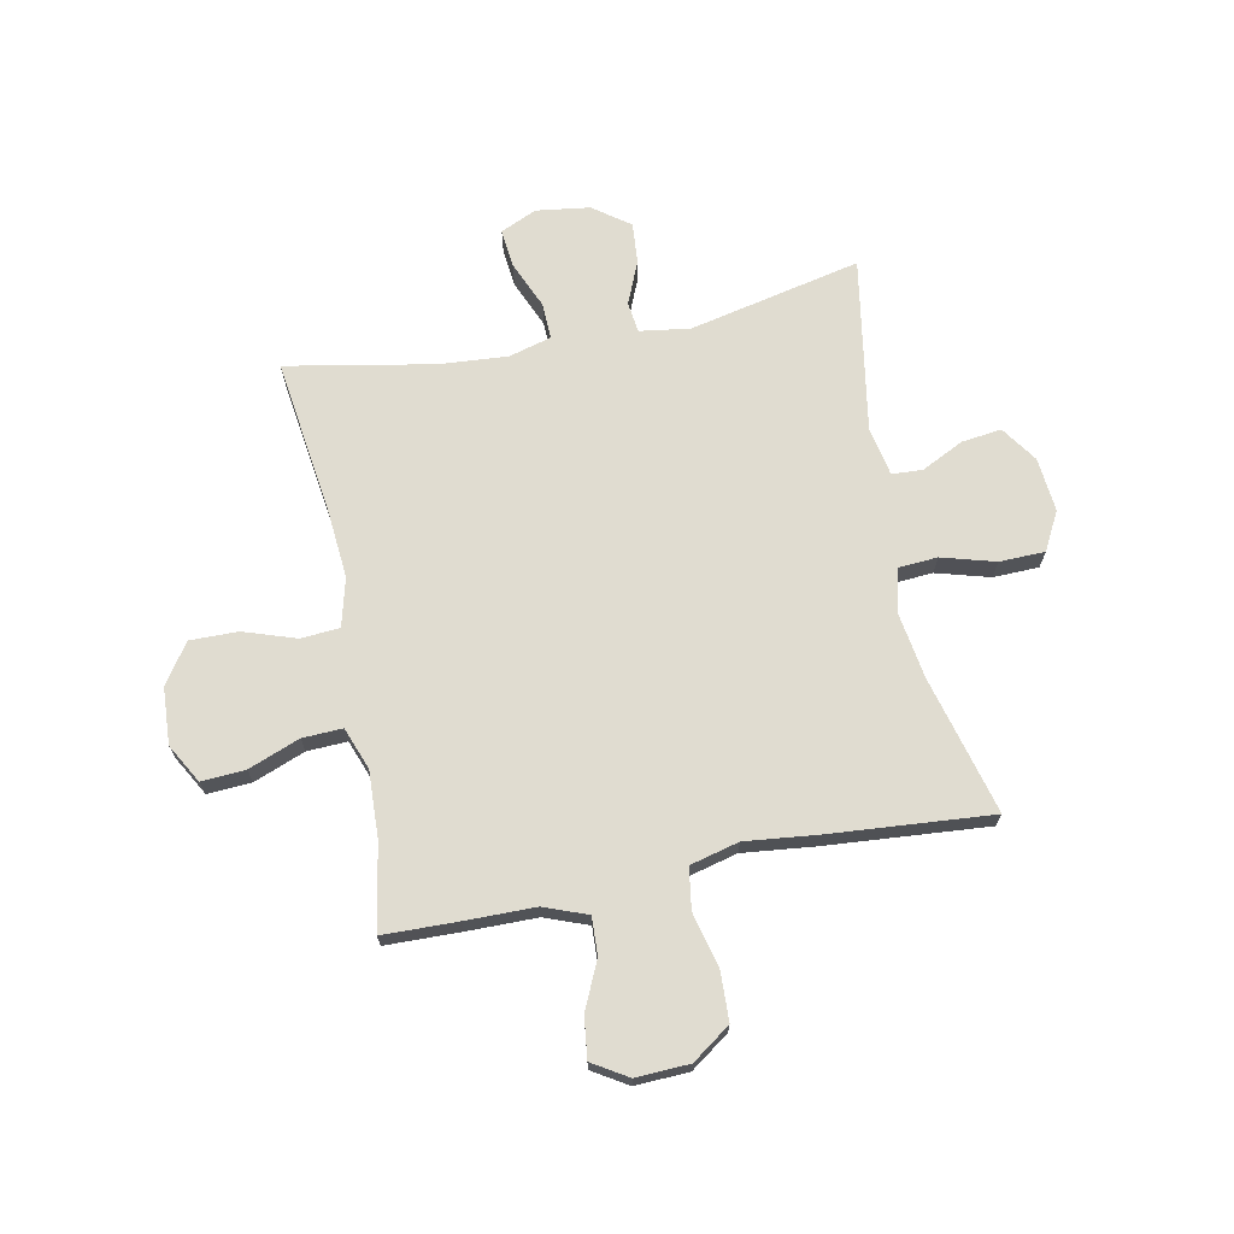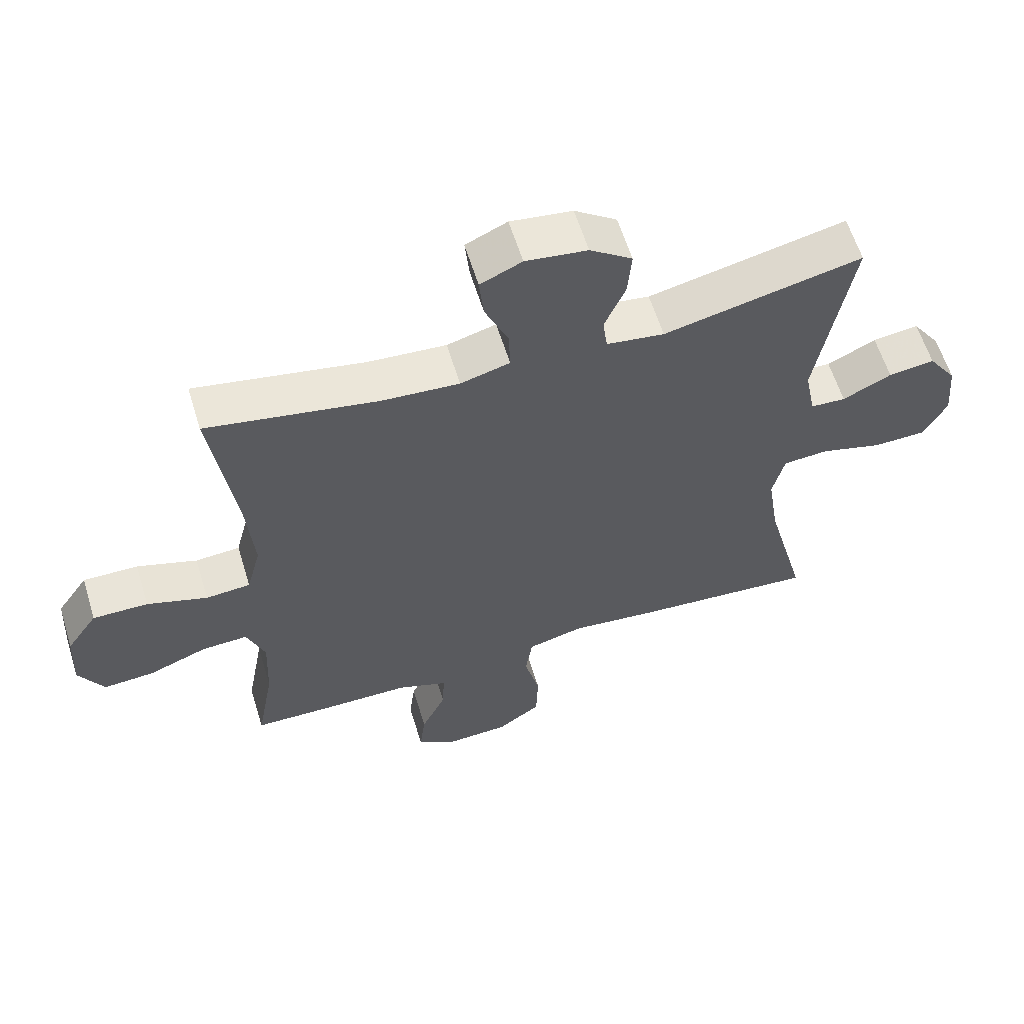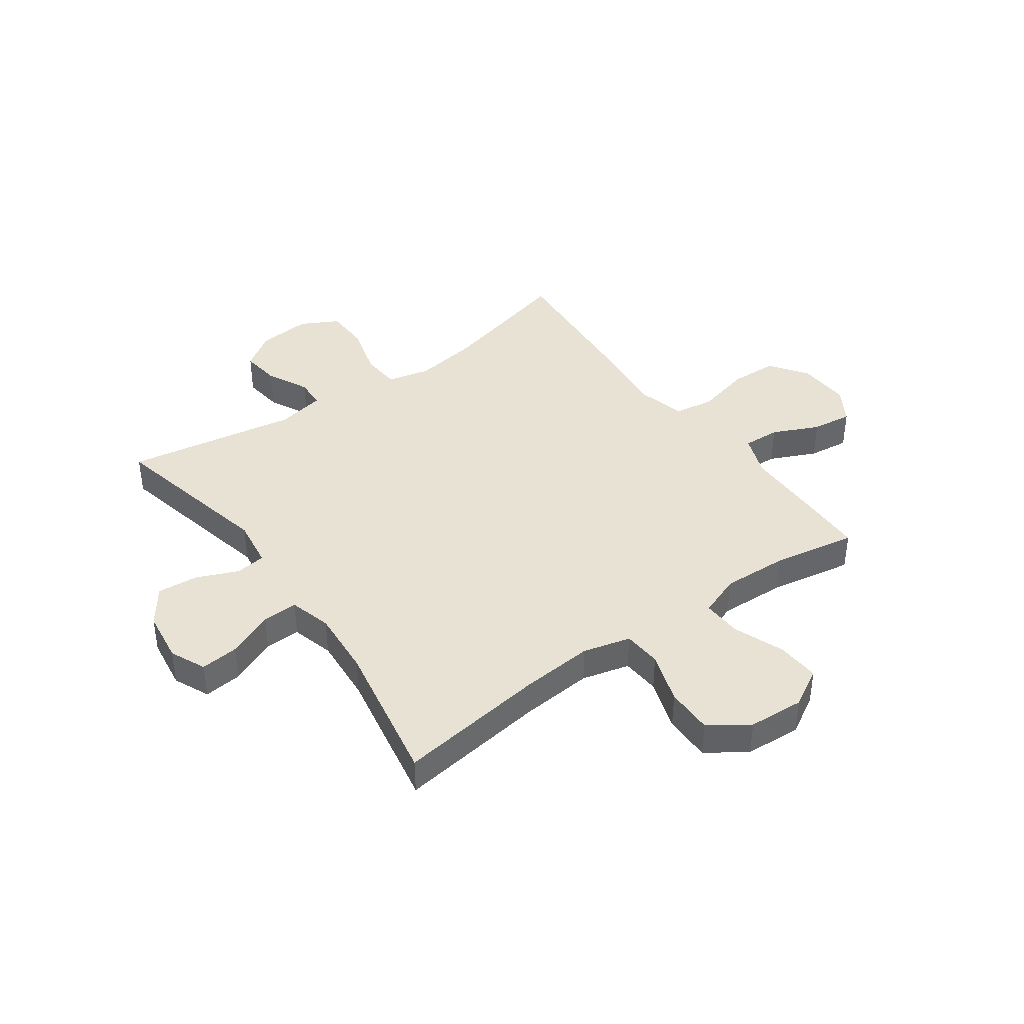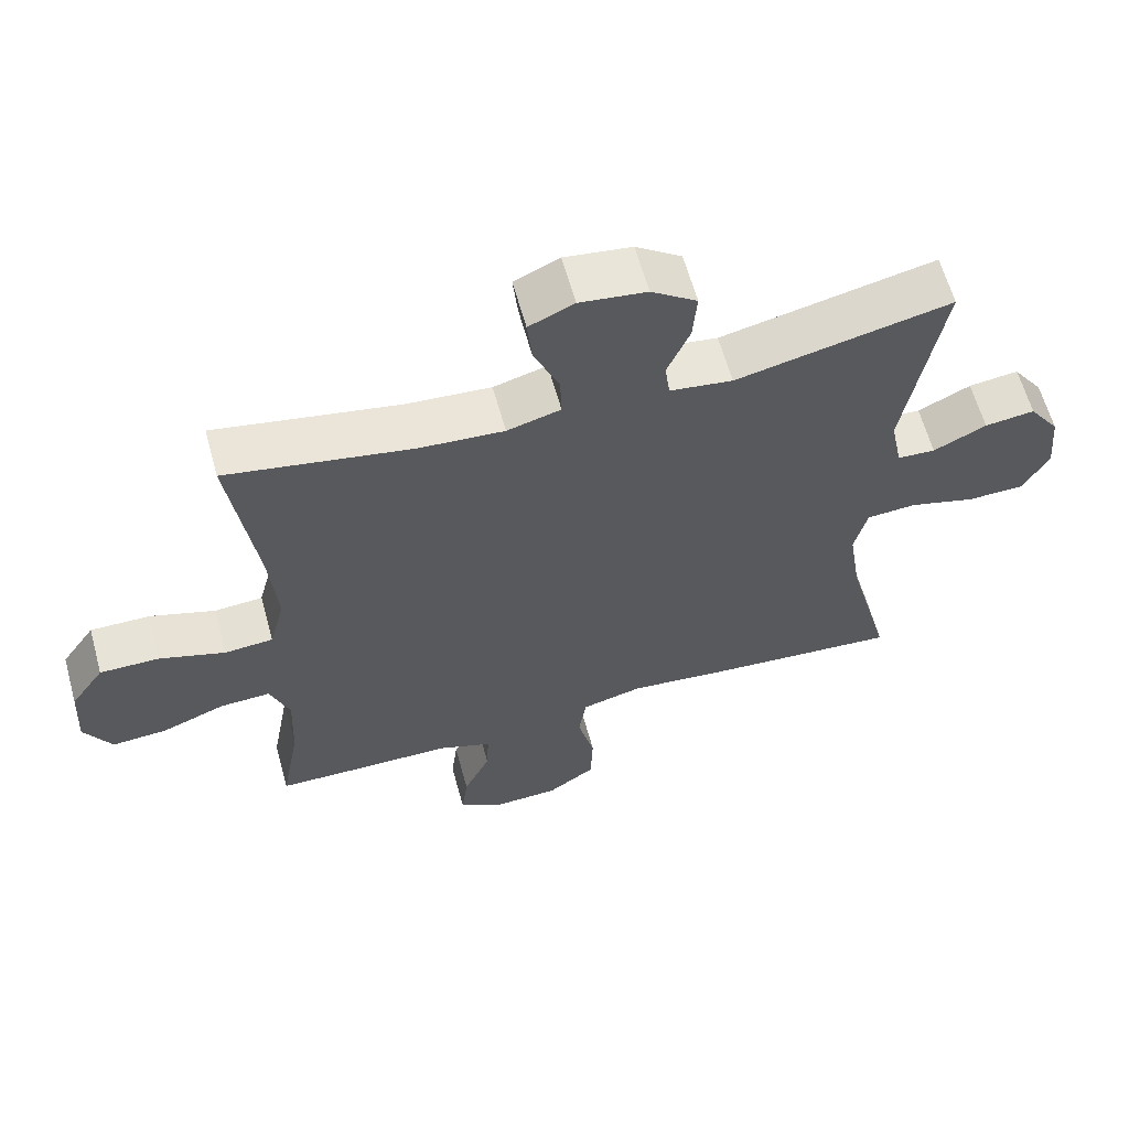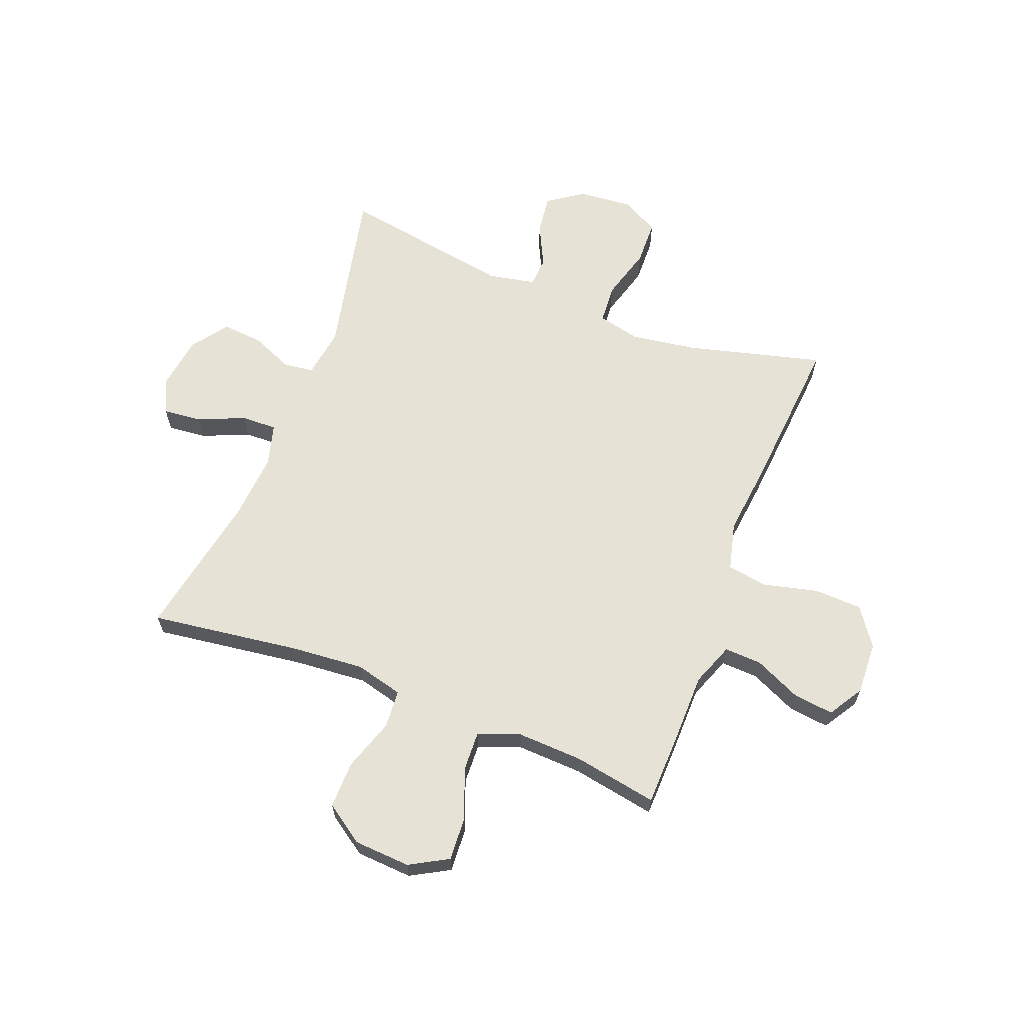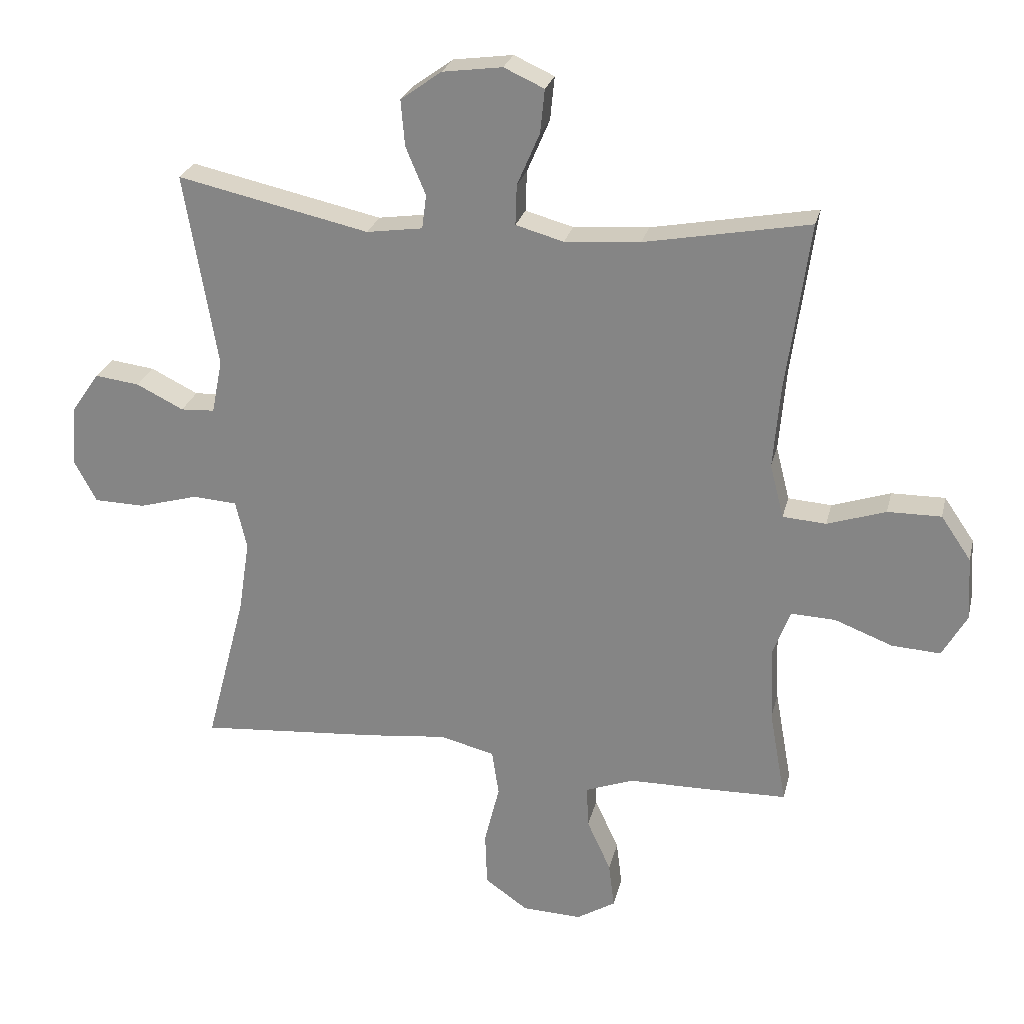
<metadata>
{"format":"obj","ext":"obj","renderer":"f3d","projection":"perspective","resolution":1024,"background":"white","views":[{"elev":69.5,"azim":168.7,"up":"+Y"},{"elev":60.5,"azim":162.9,"up":"+Z"},{"elev":40.6,"azim":54.4,"up":"+Y"},{"elev":62.1,"azim":164.6,"up":"+Z"},{"elev":63.9,"azim":111.3,"up":"+Y"},{"elev":25.6,"azim":13.1,"up":"+Z"}]}
</metadata>
<code>
v 0.5 0.07 -0.5
v 0.367 0.07 -0.503
v 0.244 0.07 -0.504
v 0.167 0.07 -0.533
v 0.17 0.07 -0.6
v 0.208 0.07 -0.683
v 0.217 0.07 -0.756
v 0.155 0.07 -0.794
v 0.06 0.07 -0.79
v -0.008 0.07 -0.742
v -0.011 0.07 -0.655
v 0.013 0.07 -0.558
v 0.002 0.07 -0.485
v -0.085 0.07 -0.463
v -0.213 0.07 -0.477
v -0.5 0.07 -0.5
v -0.436 0.07 -0.255
v -0.418 0.07 -0.138
v -0.436 0.07 -0.061
v -0.506 0.07 -0.056
v -0.601 0.07 -0.083
v -0.682 0.07 -0.081
v -0.718 0.07 -0.013
v -0.709 0.07 0.083
v -0.665 0.07 0.147
v -0.594 0.07 0.138
v -0.519 0.07 0.101
v -0.465 0.07 0.104
v -0.448 0.07 0.19
v -0.5 0.07 0.5
v -0.195 0.07 0.433
v -0.106 0.07 0.446
v -0.099 0.07 0.5
v -0.131 0.07 0.576
v -0.137 0.07 0.649
v -0.072 0.07 0.696
v 0.023 0.07 0.709
v 0.087 0.07 0.68
v 0.08 0.07 0.611
v 0.044 0.07 0.527
v 0.042 0.07 0.463
v 0.118 0.07 0.442
v 0.238 0.07 0.451
v 0.5 0.07 0.5
v 0.463 0.07 0.231
v 0.452 0.07 0.1
v 0.474 0.07 0.014
v 0.543 0.07 0.009
v 0.636 0.07 0.04
v 0.721 0.07 0.041
v 0.769 0.07 -0.029
v 0.775 0.07 -0.13
v 0.736 0.07 -0.199
v 0.658 0.07 -0.194
v 0.567 0.07 -0.159
v 0.496 0.07 -0.156
v 0.468 0.07 -0.231
v 0.473 0.07 -0.349
v 0.5 0 -0.5
v 0.367 0 -0.503
v 0.244 0 -0.504
v 0.167 0 -0.533
v 0.17 0 -0.6
v 0.208 0 -0.683
v 0.217 0 -0.756
v 0.155 0 -0.794
v 0.06 0 -0.79
v -0.008 0 -0.742
v -0.011 0 -0.655
v 0.013 0 -0.558
v 0.002 0 -0.485
v -0.085 0 -0.463
v -0.213 0 -0.477
v -0.5 0 -0.5
v -0.436 0 -0.255
v -0.418 0 -0.138
v -0.436 0 -0.061
v -0.506 0 -0.056
v -0.601 0 -0.083
v -0.682 0 -0.081
v -0.718 0 -0.013
v -0.709 0 0.083
v -0.665 0 0.147
v -0.594 0 0.138
v -0.519 0 0.101
v -0.465 0 0.104
v -0.448 0 0.19
v -0.5 0 0.5
v -0.195 0 0.433
v -0.106 0 0.446
v -0.099 0 0.5
v -0.131 0 0.576
v -0.137 0 0.649
v -0.072 0 0.696
v 0.023 0 0.709
v 0.087 0 0.68
v 0.08 0 0.611
v 0.044 0 0.527
v 0.042 0 0.463
v 0.118 0 0.442
v 0.238 0 0.451
v 0.5 0 0.5
v 0.463 0 0.231
v 0.452 0 0.1
v 0.474 0 0.014
v 0.543 0 0.009
v 0.636 0 0.04
v 0.721 0 0.041
v 0.769 0 -0.029
v 0.775 0 -0.13
v 0.736 0 -0.199
v 0.658 0 -0.194
v 0.567 0 -0.159
v 0.496 0 -0.156
v 0.468 0 -0.231
v 0.473 0 -0.349
f 52 53 54 55
f 52 55 56
f 51 52 56
f 48 49 50 51
f 47 48 51 56
f 46 47 56 57
f 43 44 45
f 42 43 45 46
f 41 42 46 57
f 37 38 39 40
f 37 40 41
f 36 37 41
f 33 34 35 36
f 32 33 36 41
f 31 32 41 57
f 29 30 31 57
f 24 25 26 27
f 24 27 28
f 23 24 28
f 20 21 22 23
f 19 20 23 28
f 18 19 28 29
f 14 15 16 17
f 13 14 17 18
f 9 10 11 12
f 9 12 13
f 8 9 13
f 5 6 7 8
f 4 5 8 13
f 3 4 13 18
f 58 1 2 3
f 29 57 58
f 3 18 29 58
f 113 112 111 110
f 114 113 110
f 114 110 109
f 109 108 107 106
f 114 109 106 105
f 115 114 105 104
f 103 102 101
f 104 103 101 100
f 115 104 100 99
f 98 97 96 95
f 99 98 95
f 99 95 94
f 94 93 92 91
f 99 94 91 90
f 115 99 90 89
f 115 89 88 87
f 85 84 83 82
f 86 85 82
f 86 82 81
f 81 80 79 78
f 86 81 78 77
f 87 86 77 76
f 75 74 73 72
f 76 75 72 71
f 70 69 68 67
f 71 70 67
f 71 67 66
f 66 65 64 63
f 71 66 63 62
f 76 71 62 61
f 61 60 59 116
f 116 115 87
f 116 87 76 61
f 1 59 60 2
f 2 60 61 3
f 3 61 62 4
f 4 62 63 5
f 5 63 64 6
f 6 64 65 7
f 7 65 66 8
f 8 66 67 9
f 9 67 68 10
f 10 68 69 11
f 11 69 70 12
f 12 70 71 13
f 13 71 72 14
f 14 72 73 15
f 15 73 74 16
f 16 74 75 17
f 17 75 76 18
f 18 76 77 19
f 19 77 78 20
f 20 78 79 21
f 21 79 80 22
f 22 80 81 23
f 23 81 82 24
f 24 82 83 25
f 25 83 84 26
f 26 84 85 27
f 27 85 86 28
f 28 86 87 29
f 29 87 88 30
f 30 88 89 31
f 31 89 90 32
f 32 90 91 33
f 33 91 92 34
f 34 92 93 35
f 35 93 94 36
f 36 94 95 37
f 37 95 96 38
f 38 96 97 39
f 39 97 98 40
f 40 98 99 41
f 41 99 100 42
f 42 100 101 43
f 43 101 102 44
f 44 102 103 45
f 45 103 104 46
f 46 104 105 47
f 47 105 106 48
f 48 106 107 49
f 49 107 108 50
f 50 108 109 51
f 51 109 110 52
f 52 110 111 53
f 53 111 112 54
f 54 112 113 55
f 55 113 114 56
f 56 114 115 57
f 57 115 116 58
f 58 116 59 1

</code>
